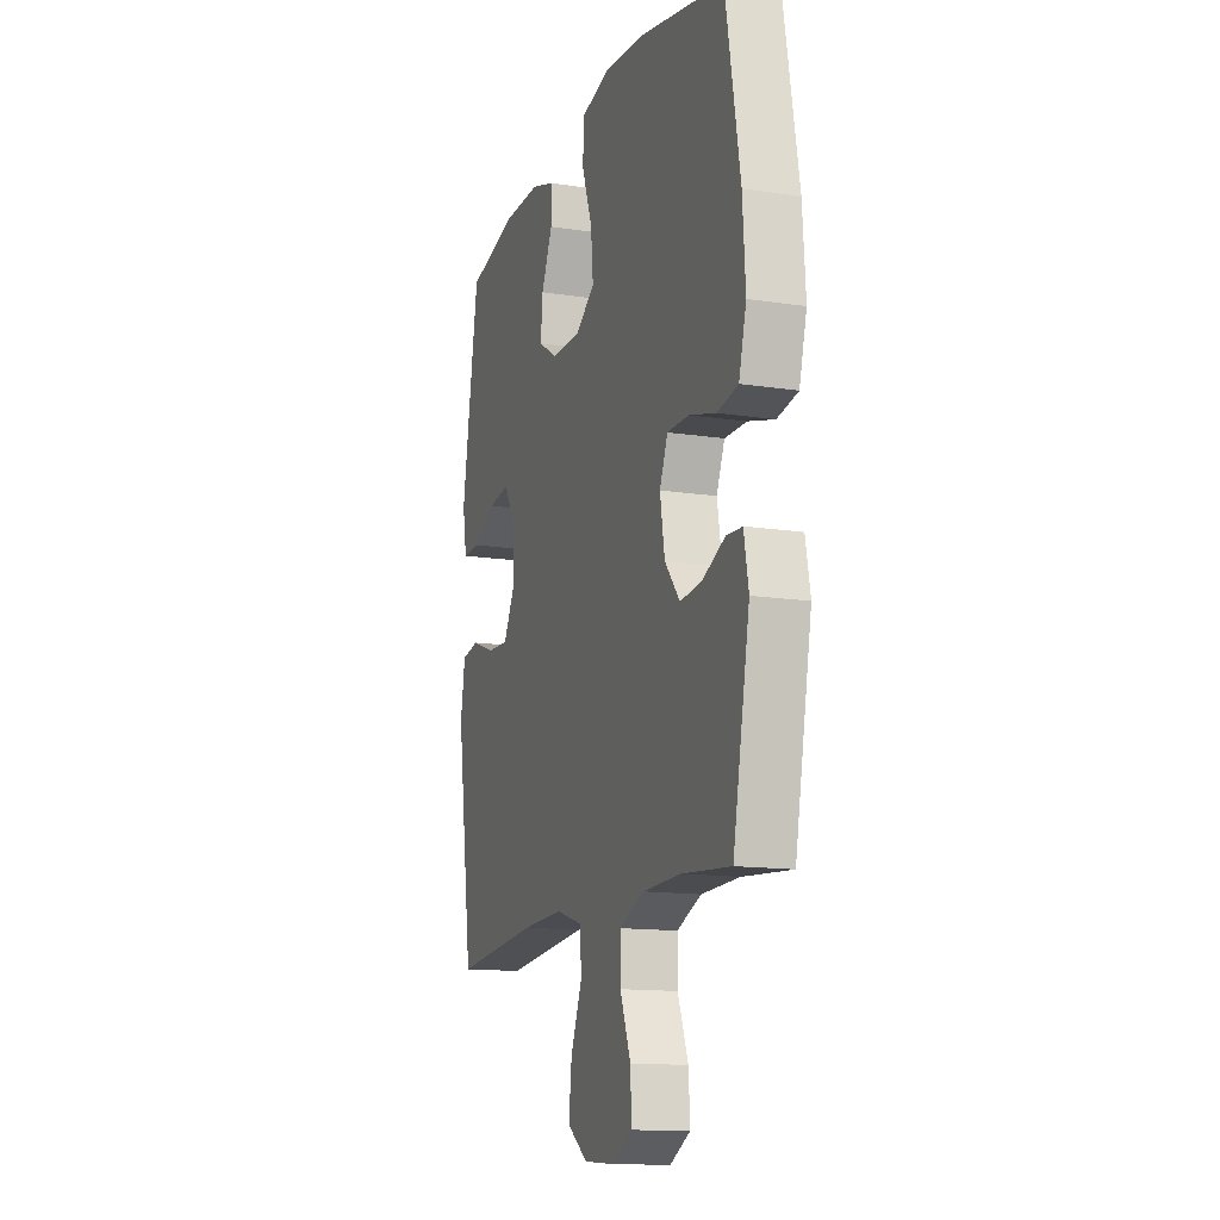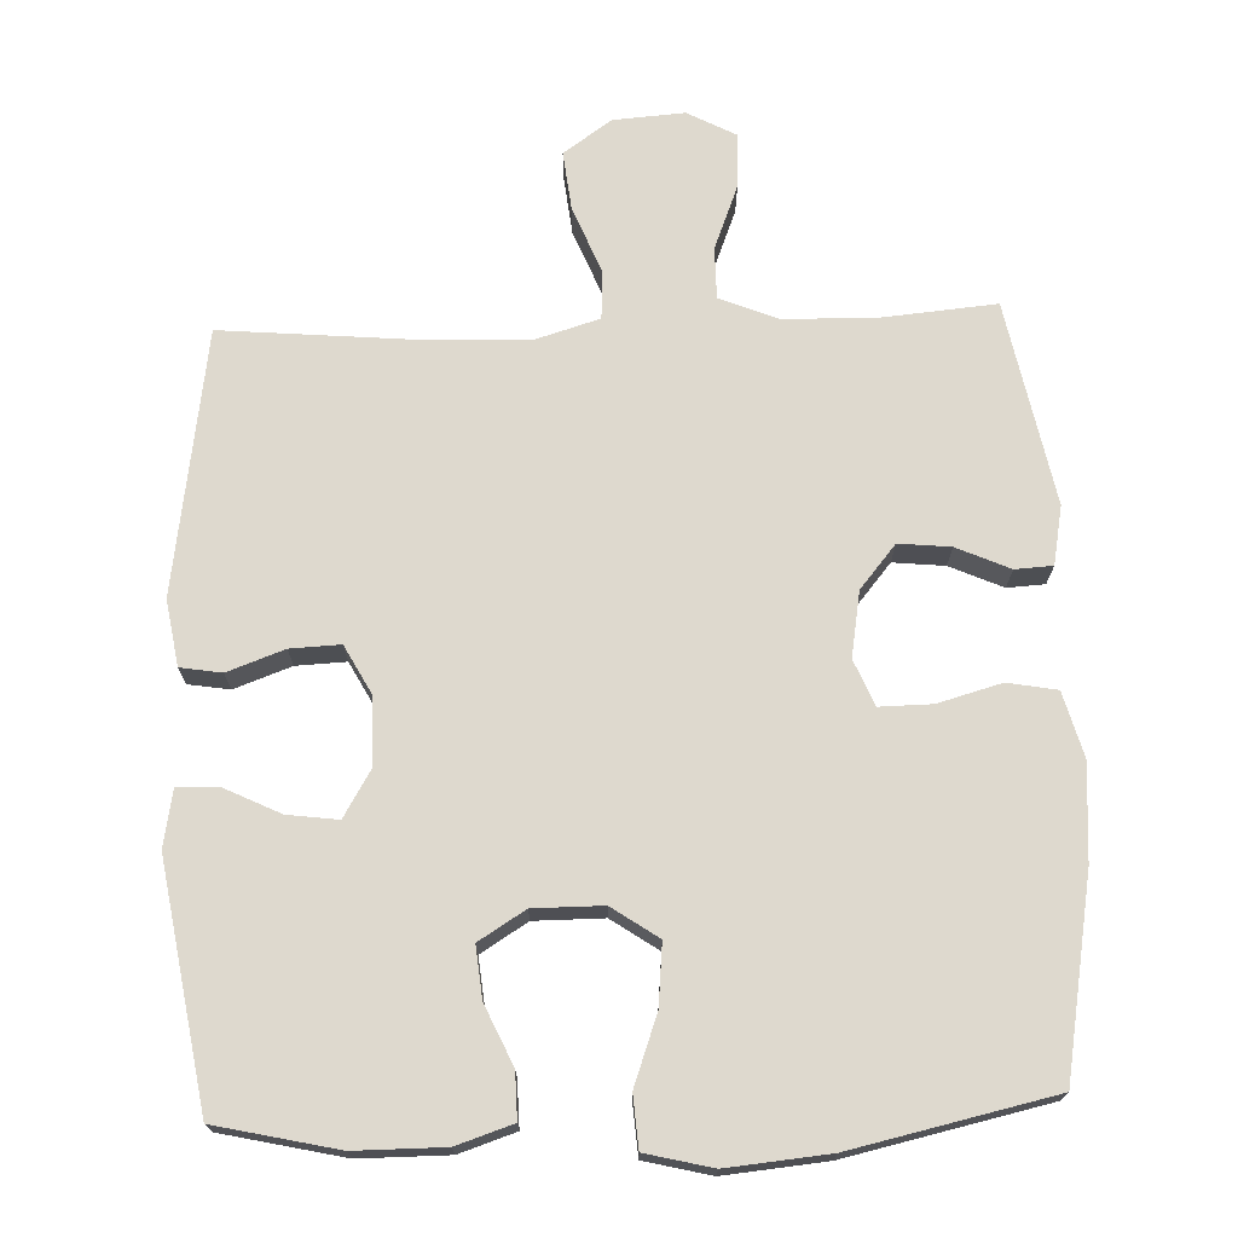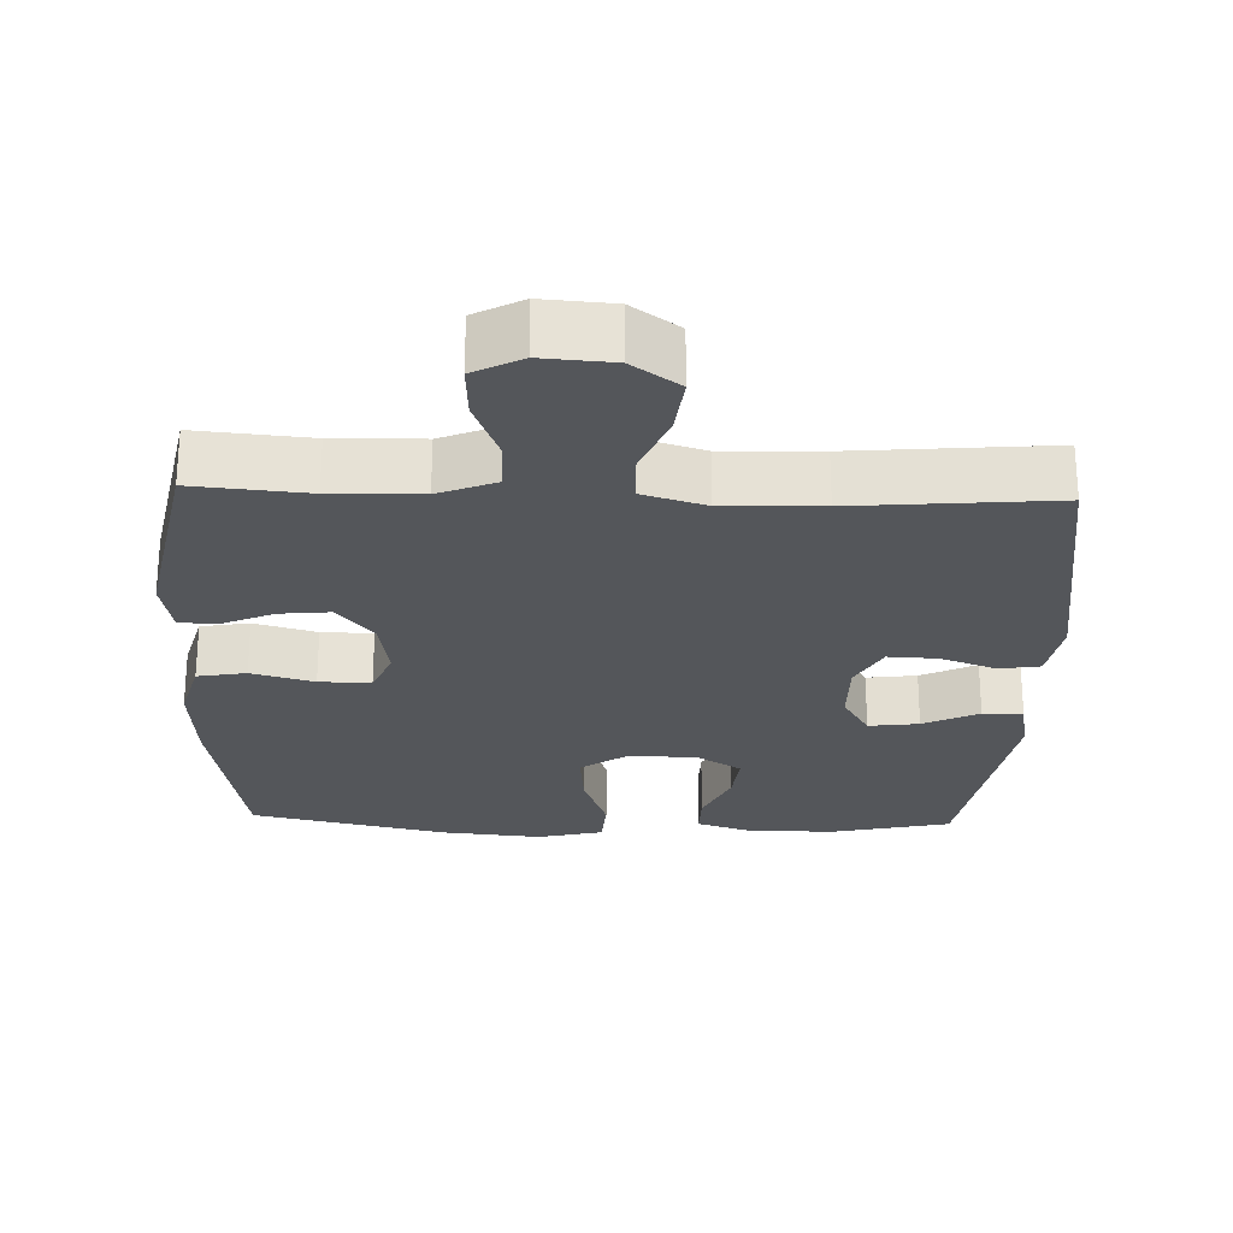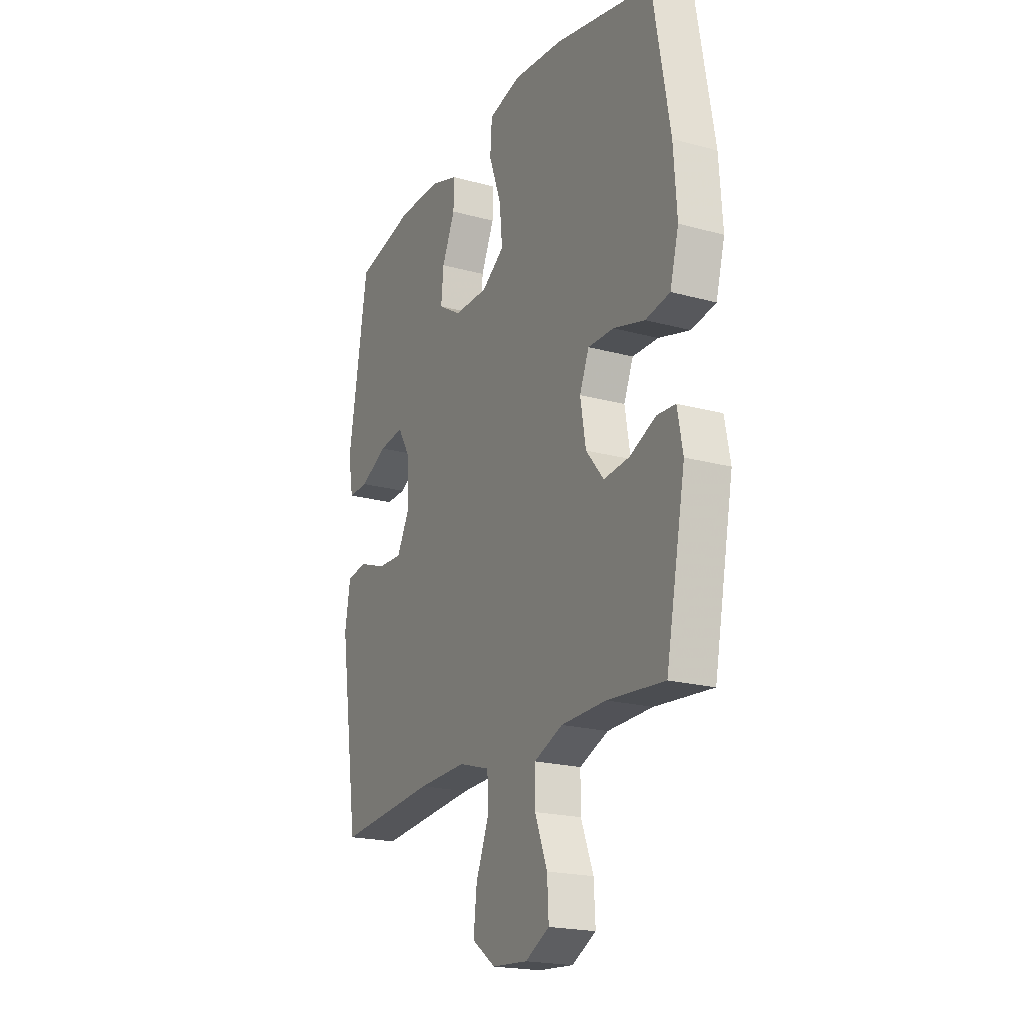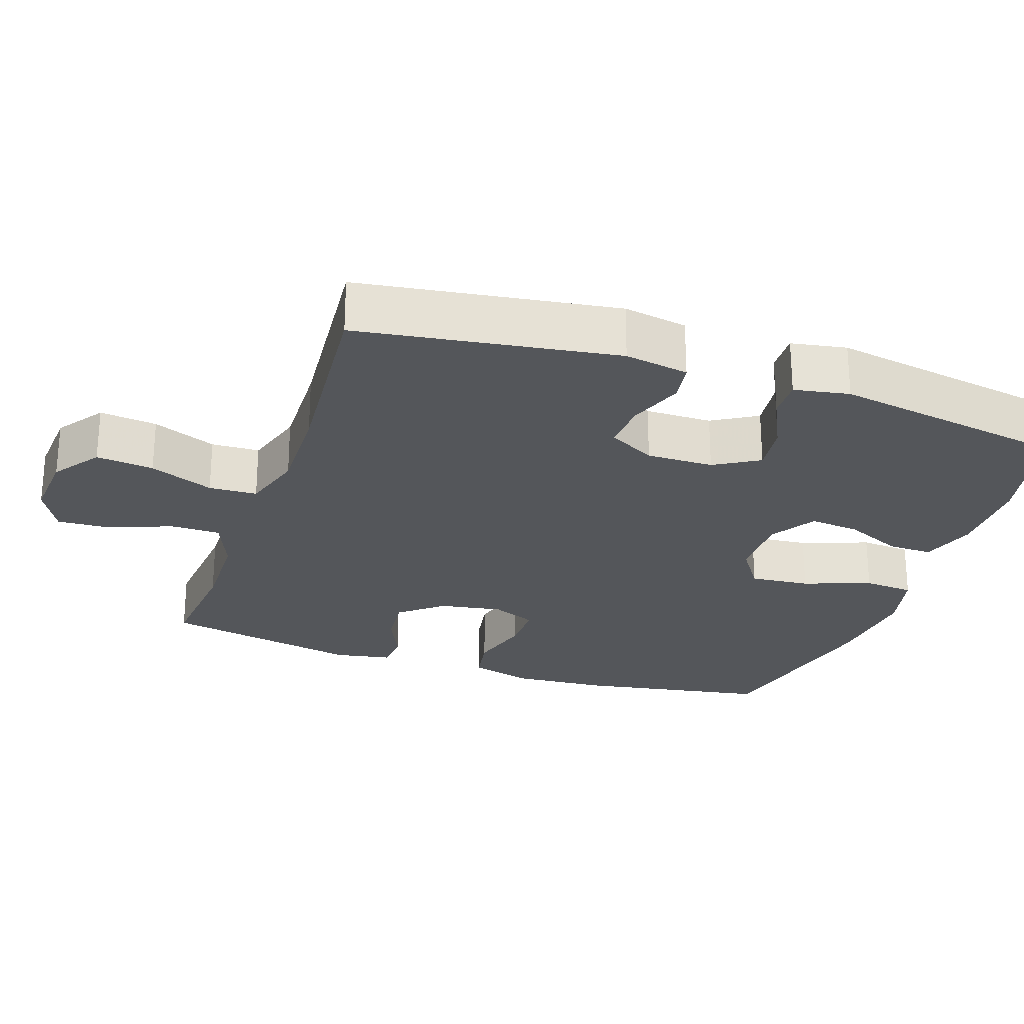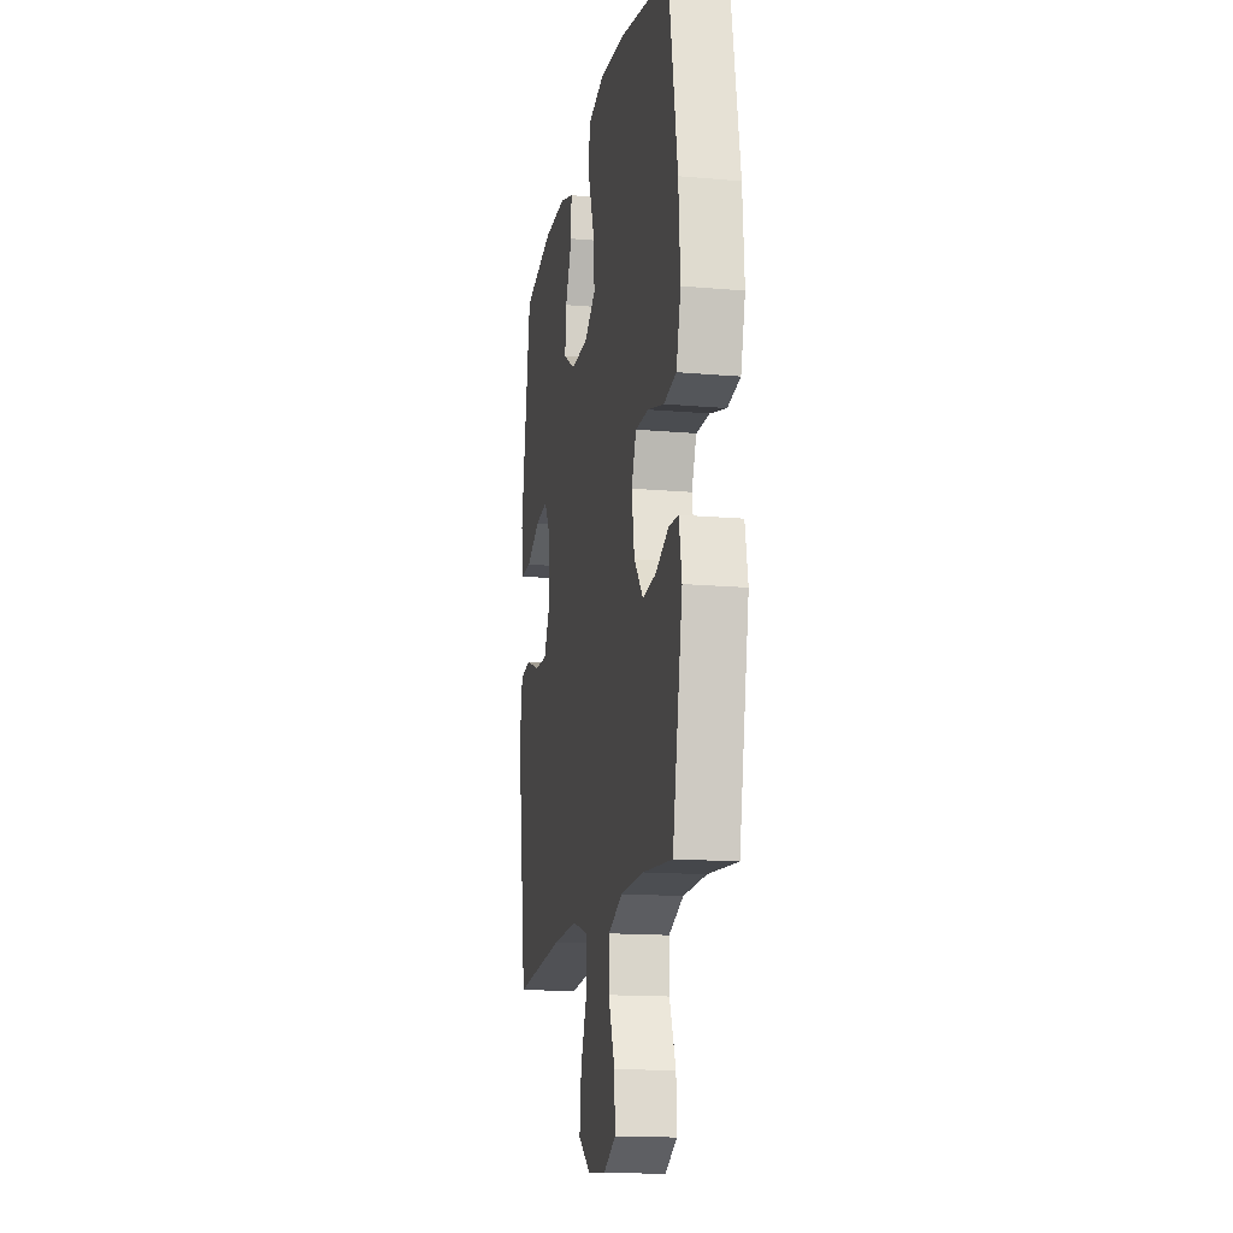
<metadata>
{"format":"obj","ext":"obj","renderer":"f3d","projection":"perspective","resolution":1024,"background":"white","views":[{"elev":-13.9,"azim":71.2,"up":"+Z"},{"elev":71.6,"azim":-2.1,"up":"+Y"},{"elev":-25.4,"azim":178.0,"up":"+Y"},{"elev":-20.4,"azim":63.5,"up":"+Z"},{"elev":-25.5,"azim":-108.9,"up":"+Y"},{"elev":-15.4,"azim":79.4,"up":"+Z"}]}
</metadata>
<code>
v 0.5 0.07 -0.5
v 0.343 0.07 -0.486
v 0.22 0.07 -0.489
v 0.141 0.07 -0.521
v 0.141 0.07 -0.591
v 0.175 0.07 -0.678
v 0.179 0.07 -0.752
v 0.113 0.07 -0.787
v 0.016 0.07 -0.78
v -0.049 0.07 -0.734
v -0.04 0.07 -0.654
v -0.004 0.07 -0.565
v -0.007 0.07 -0.498
v -0.093 0.07 -0.472
v -0.227 0.07 -0.476
v -0.5 0.07 -0.5
v -0.553 0.07 -0.142
v -0.538 0.07 -0.053
v -0.482 0.07 -0.044
v -0.405 0.07 -0.072
v -0.337 0.07 -0.075
v -0.302 0.07 -0.01
v -0.303 0.07 0.083
v -0.34 0.07 0.145
v -0.409 0.07 0.136
v -0.485 0.07 0.099
v -0.54 0.07 0.097
v -0.554 0.07 0.174
v -0.5 0.07 0.5
v -0.336 0.07 0.537
v -0.215 0.07 0.537
v -0.139 0.07 0.512
v -0.14 0.07 0.45
v -0.176 0.07 0.37
v -0.183 0.07 0.3
v -0.12 0.07 0.261
v -0.026 0.07 0.261
v 0.037 0.07 0.304
v 0.029 0.07 0.387
v -0.005 0.07 0.481
v 0 0.07 0.551
v 0.09 0.07 0.573
v 0.228 0.07 0.56
v 0.5 0.07 0.5
v 0.547 0.07 0.233
v 0.556 0.07 0.103
v 0.532 0.07 0.015
v 0.465 0.07 0.003
v 0.379 0.07 0.027
v 0.308 0.07 0.028
v 0.282 0.07 -0.034
v 0.297 0.07 -0.122
v 0.346 0.07 -0.181
v 0.416 0.07 -0.174
v 0.488 0.07 -0.142
v 0.539 0.07 -0.145
v 0.554 0.07 -0.224
v 0.5 0 -0.5
v 0.343 0 -0.486
v 0.22 0 -0.489
v 0.141 0 -0.521
v 0.141 0 -0.591
v 0.175 0 -0.678
v 0.179 0 -0.752
v 0.113 0 -0.787
v 0.016 0 -0.78
v -0.049 0 -0.734
v -0.04 0 -0.654
v -0.004 0 -0.565
v -0.007 0 -0.498
v -0.093 0 -0.472
v -0.227 0 -0.476
v -0.5 0 -0.5
v -0.553 0 -0.142
v -0.538 0 -0.053
v -0.482 0 -0.044
v -0.405 0 -0.072
v -0.337 0 -0.075
v -0.302 0 -0.01
v -0.303 0 0.083
v -0.34 0 0.145
v -0.409 0 0.136
v -0.485 0 0.099
v -0.54 0 0.097
v -0.554 0 0.174
v -0.5 0 0.5
v -0.336 0 0.537
v -0.215 0 0.537
v -0.139 0 0.512
v -0.14 0 0.45
v -0.176 0 0.37
v -0.183 0 0.3
v -0.12 0 0.261
v -0.026 0 0.261
v 0.037 0 0.304
v 0.029 0 0.387
v -0.005 0 0.481
v 0 0 0.551
v 0.09 0 0.573
v 0.228 0 0.56
v 0.5 0 0.5
v 0.547 0 0.233
v 0.556 0 0.103
v 0.532 0 0.015
v 0.465 0 0.003
v 0.379 0 0.027
v 0.308 0 0.028
v 0.282 0 -0.034
v 0.297 0 -0.122
v 0.346 0 -0.181
v 0.416 0 -0.174
v 0.488 0 -0.142
v 0.539 0 -0.145
v 0.554 0 -0.224
f 57 1 2
f 56 57 2
f 55 56 2
f 54 55 2
f 53 54 2 3
f 52 53 3 4
f 51 52 4
f 47 48 49
f 46 47 49
f 45 46 49
f 44 45 49
f 43 44 49
f 42 43 49
f 41 42 49
f 40 41 49
f 39 40 49
f 38 39 49 50
f 37 38 50 51
f 32 33 34
f 31 32 34
f 30 31 34
f 29 30 34
f 28 29 34
f 27 28 34
f 26 27 34
f 25 26 34
f 24 25 34 35
f 23 24 35 36
f 18 19 20
f 17 18 20
f 16 17 20
f 15 16 20
f 14 15 20 21
f 13 14 21 22
f 10 11 12
f 9 10 12
f 8 9 12
f 7 8 12
f 6 7 12
f 5 6 12
f 4 5 12 13
f 36 37 51
f 23 36 51
f 22 23 51
f 13 22 51
f 4 13 51
f 59 58 114
f 59 114 113
f 59 113 112
f 59 112 111
f 60 59 111 110
f 61 60 110 109
f 61 109 108
f 106 105 104
f 106 104 103
f 106 103 102
f 106 102 101
f 106 101 100
f 106 100 99
f 106 99 98
f 106 98 97
f 106 97 96
f 107 106 96 95
f 108 107 95 94
f 91 90 89
f 91 89 88
f 91 88 87
f 91 87 86
f 91 86 85
f 91 85 84
f 91 84 83
f 91 83 82
f 92 91 82 81
f 93 92 81 80
f 77 76 75
f 77 75 74
f 77 74 73
f 77 73 72
f 78 77 72 71
f 79 78 71 70
f 69 68 67
f 69 67 66
f 69 66 65
f 69 65 64
f 69 64 63
f 69 63 62
f 70 69 62 61
f 108 94 93
f 108 93 80
f 108 80 79
f 108 79 70
f 108 70 61
f 1 58 59 2
f 2 59 60 3
f 3 60 61 4
f 4 61 62 5
f 5 62 63 6
f 6 63 64 7
f 7 64 65 8
f 8 65 66 9
f 9 66 67 10
f 10 67 68 11
f 11 68 69 12
f 12 69 70 13
f 13 70 71 14
f 14 71 72 15
f 15 72 73 16
f 16 73 74 17
f 17 74 75 18
f 18 75 76 19
f 19 76 77 20
f 20 77 78 21
f 21 78 79 22
f 22 79 80 23
f 23 80 81 24
f 24 81 82 25
f 25 82 83 26
f 26 83 84 27
f 27 84 85 28
f 28 85 86 29
f 29 86 87 30
f 30 87 88 31
f 31 88 89 32
f 32 89 90 33
f 33 90 91 34
f 34 91 92 35
f 35 92 93 36
f 36 93 94 37
f 37 94 95 38
f 38 95 96 39
f 39 96 97 40
f 40 97 98 41
f 41 98 99 42
f 42 99 100 43
f 43 100 101 44
f 44 101 102 45
f 45 102 103 46
f 46 103 104 47
f 47 104 105 48
f 48 105 106 49
f 49 106 107 50
f 50 107 108 51
f 51 108 109 52
f 52 109 110 53
f 53 110 111 54
f 54 111 112 55
f 55 112 113 56
f 56 113 114 57
f 57 114 58 1

</code>
